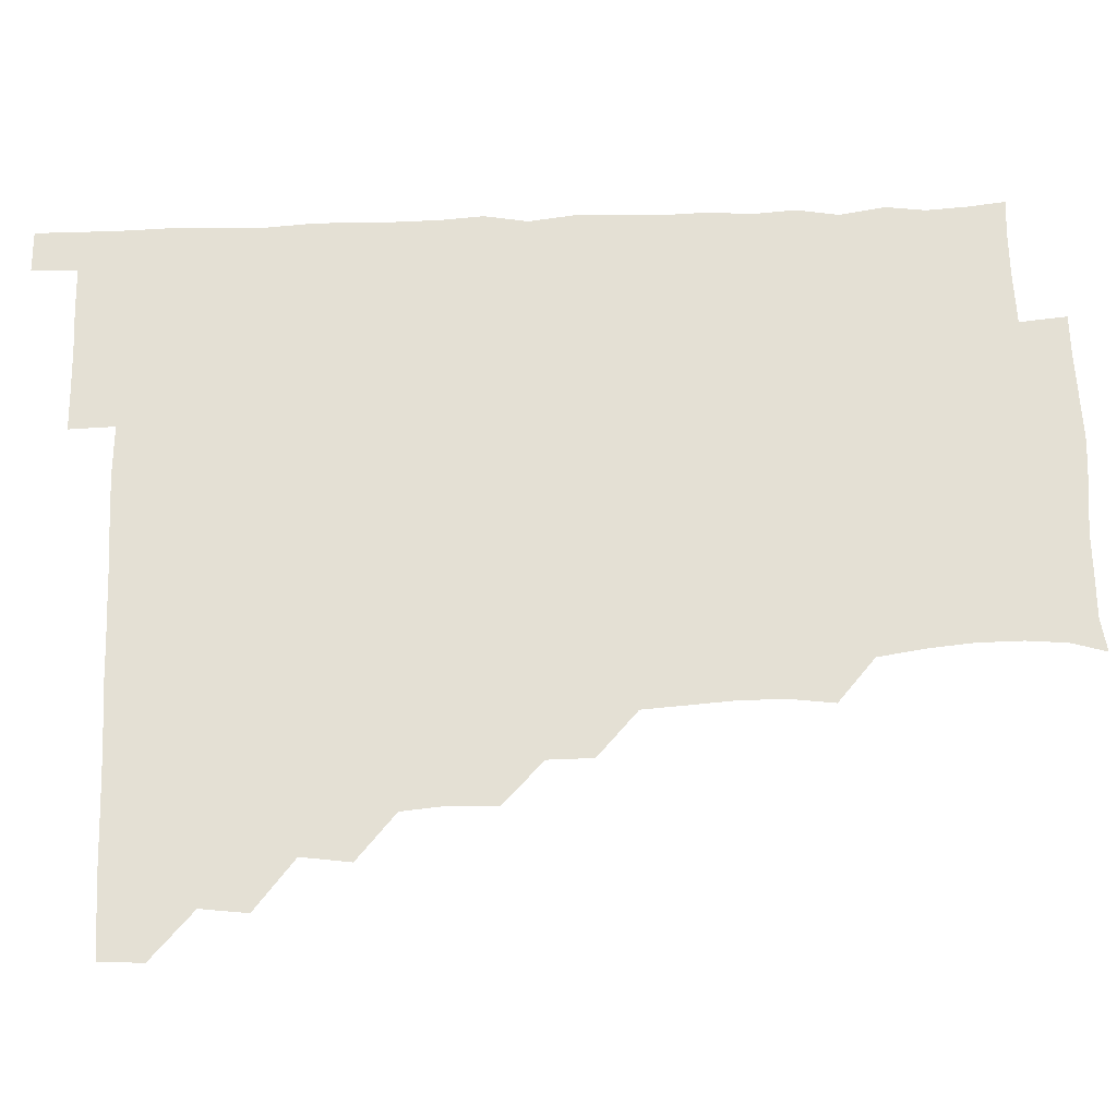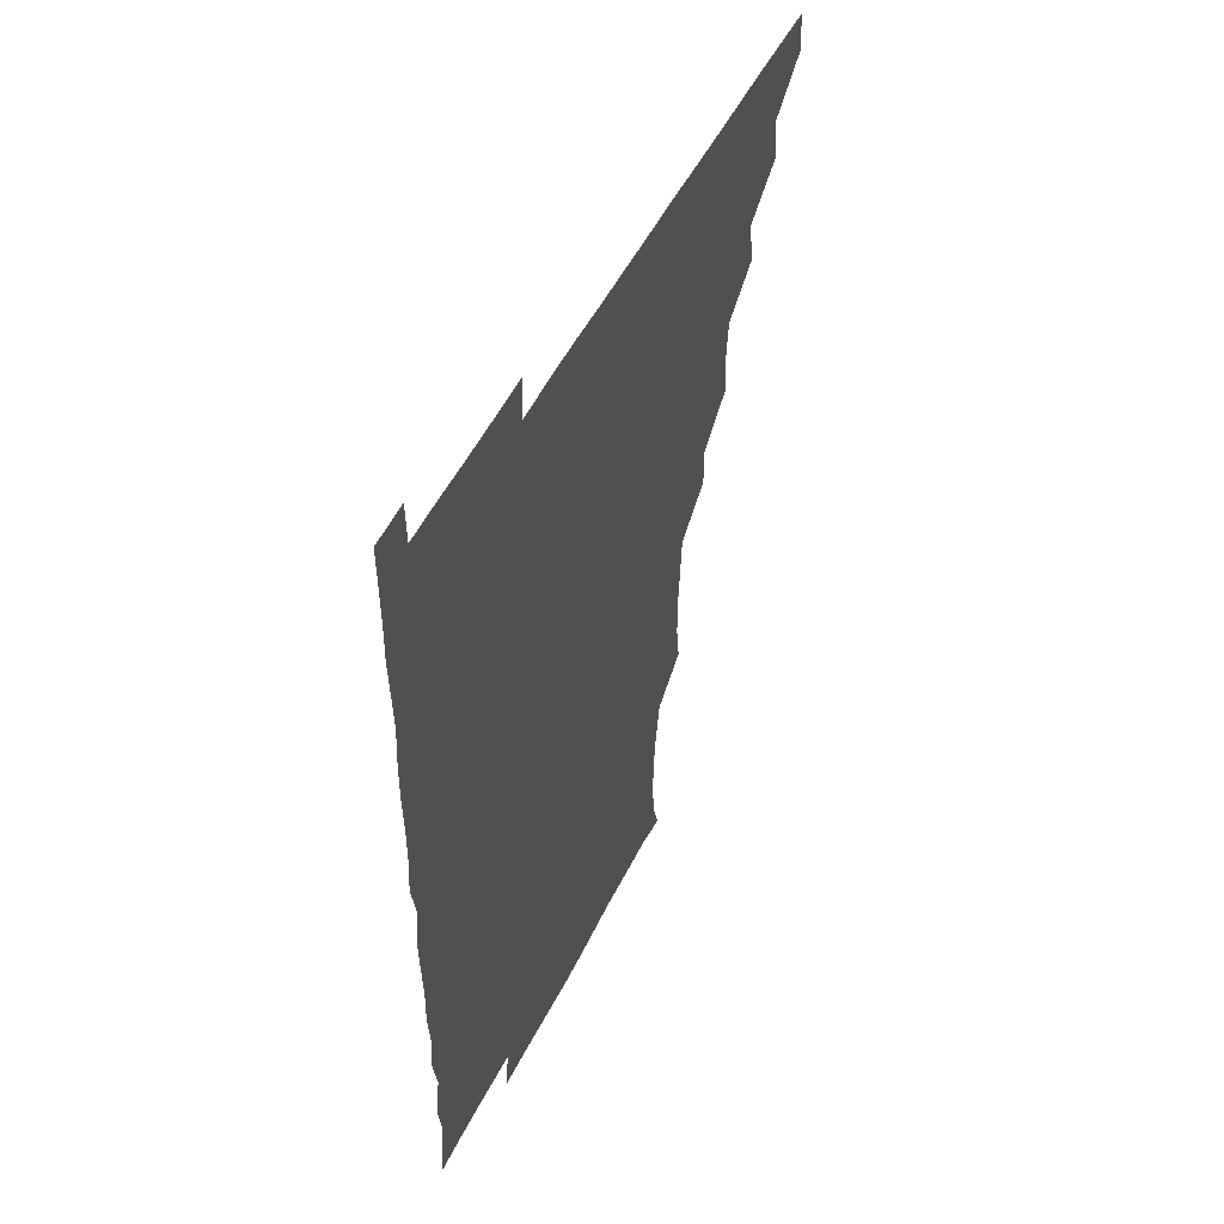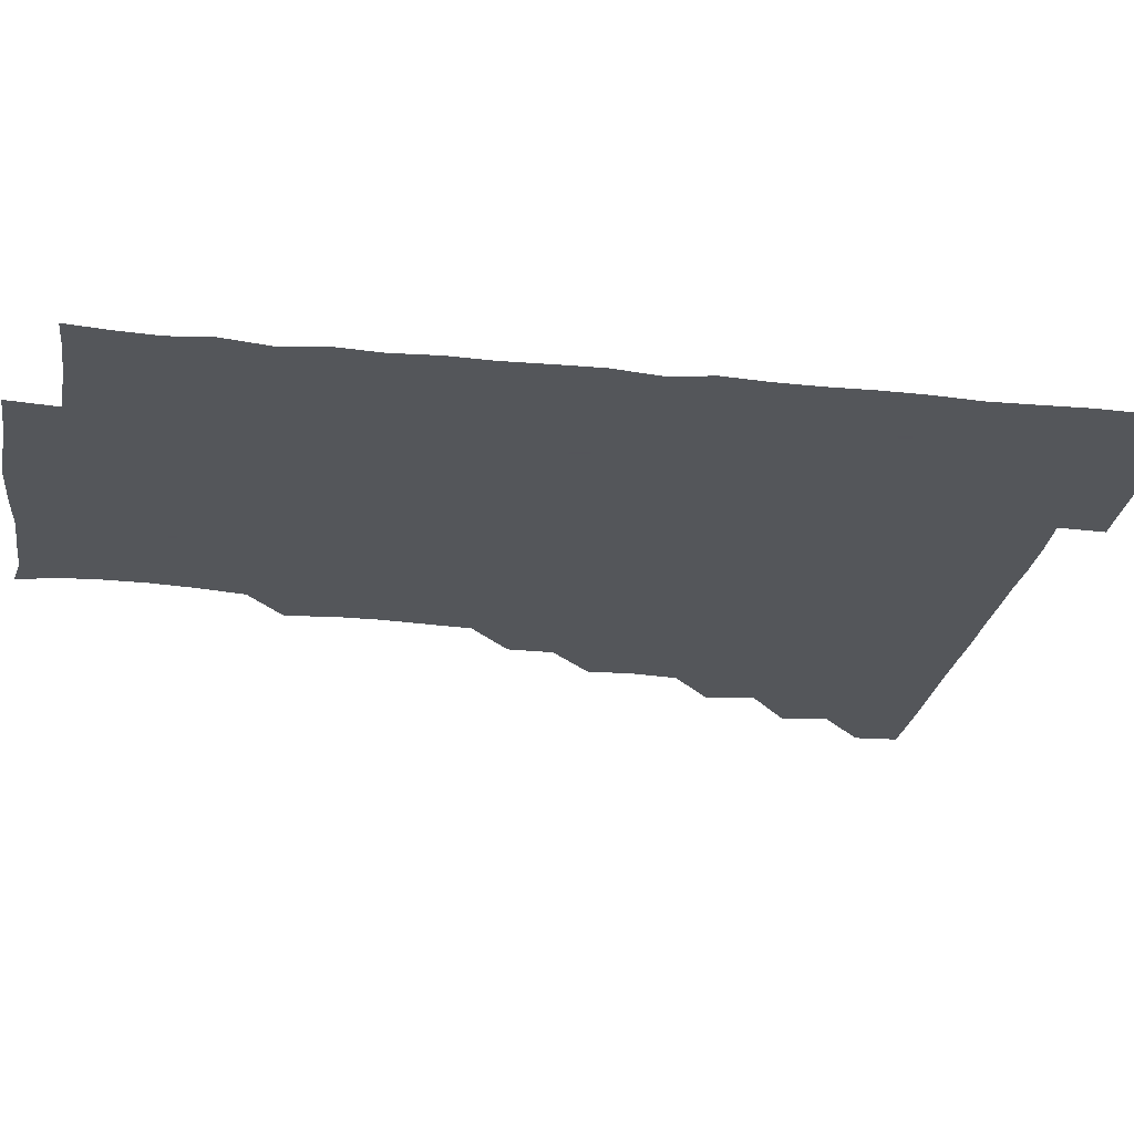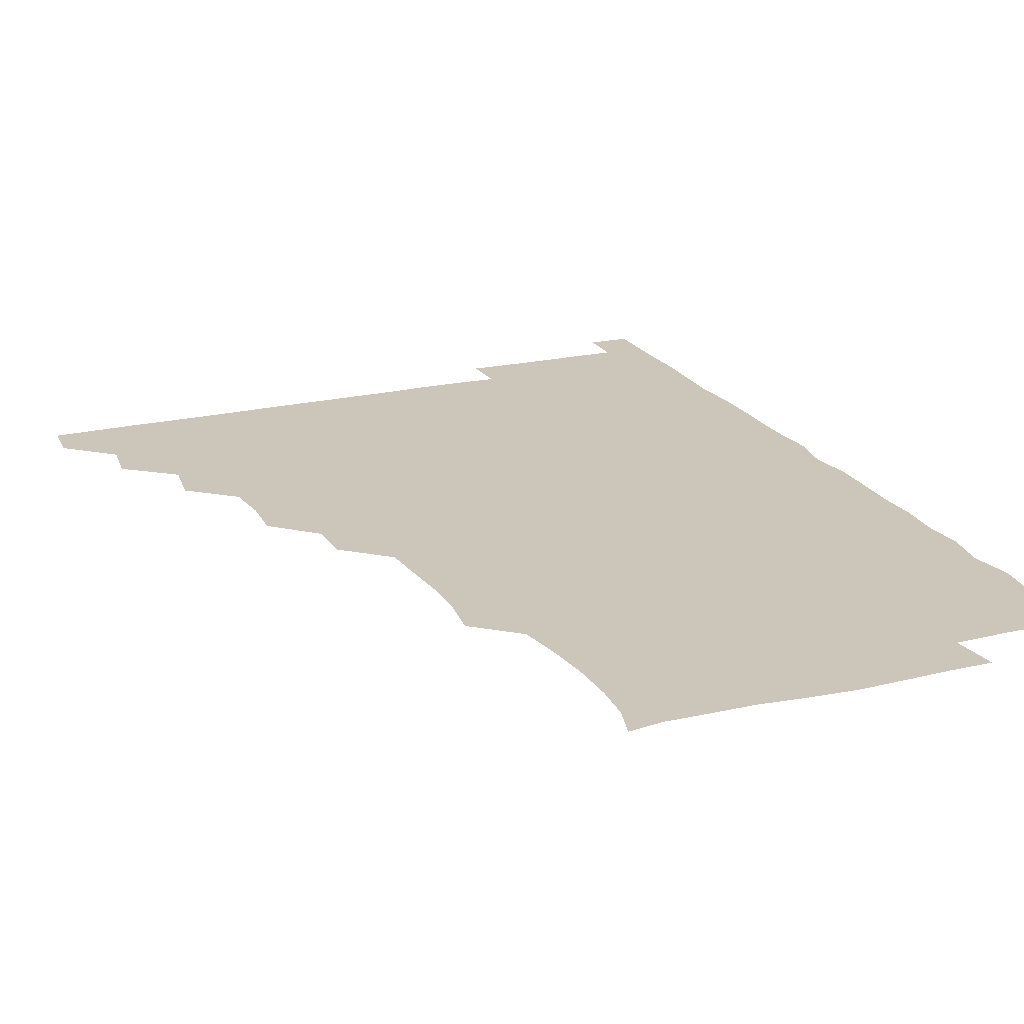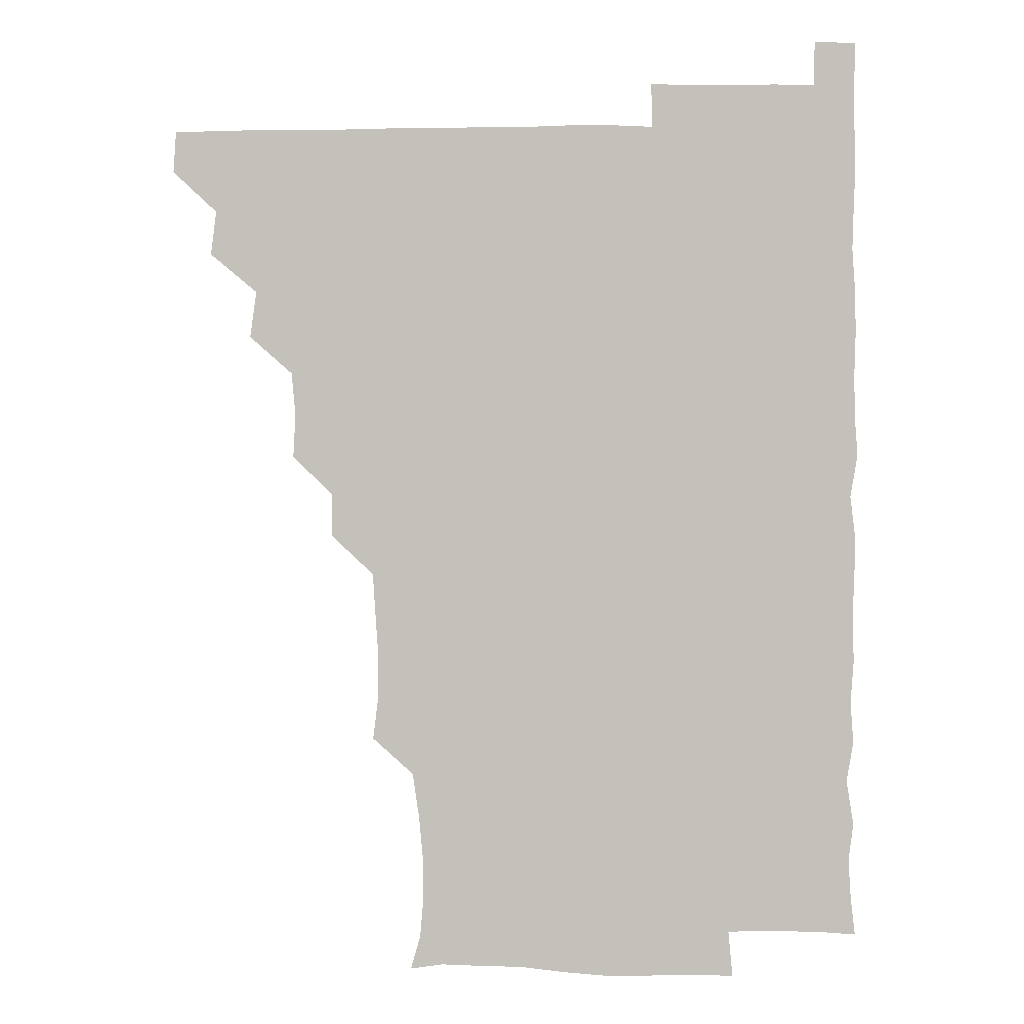
<metadata>
{"format":"obj","ext":"obj","renderer":"f3d","projection":"perspective","resolution":1024,"background":"white","views":[{"elev":66.0,"azim":-92.0,"up":"+Z"},{"elev":52.5,"azim":116.3,"up":"+Y"},{"elev":-25.1,"azim":80.6,"up":"+Z"},{"elev":20.9,"azim":-23.2,"up":"+Z"},{"elev":1.0,"azim":4.2,"up":"+Y"}]}
</metadata>
<code>
v 465.3 480.7 0
v 466.3 495.7 0
v 479.7 449.5 0
v 481.6 465.6 0
v 481.7 480.9 0
v 481.1 496 0
v 494.6 418.2 0
v 496.9 435.2 0
v 496.1 451 0
v 496.9 466.3 0
v 496.3 481 0
v 495.9 496.2 0
v 511 373.1 0
v 511.8 388.7 0
v 510.4 404.4 0
v 512.4 422.2 0
v 511.2 436 0
v 511.5 451.4 0
v 511.3 466.1 0
v 511.2 480.9 0
v 510.9 496.1 0
v 525.7 343 0
v 525.6 358.6 0
v 526.6 376.2 0
v 526.7 392.2 0
v 527 407.4 0
v 526.3 421.2 0
v 526.4 436.3 0
v 526.3 451.2 0
v 526.2 466 0
v 526.1 481 0
v 526 496 0
v 541.2 266.6 0
v 543.2 281.9 0
v 543.2 297.8 0
v 542.2 312.8 0
v 541.2 328.7 0
v 541.7 346.2 0
v 541.4 361.3 0
v 541 375.7 0
v 540.6 390 0
v 540.9 405.9 0
v 541.4 421.5 0
v 541.5 436.4 0
v 541.2 451.1 0
v 541 466 0
v 541 481 0
v 541 496.1 0
v 555.5 179.6 0
v 559 191.8 0
v 560.2 205.6 0
v 560.1 221.3 0
v 558.7 236.8 0
v 556.3 253.3 0
v 557.5 271.2 0
v 557 285.9 0
v 556.7 300.6 0
v 556.5 315.9 0
v 556.2 331 0
v 556.5 346.7 0
v 556.2 361.3 0
v 556.7 377 0
v 556.5 391.6 0
v 556.4 406.6 0
v 556.4 421.5 0
v 556.2 436.1 0
v 556.6 451 0
v 556.3 465.8 0
v 556 481 0
v 555.8 496.4 0
v 567.4 181.4 0
v 571.6 195.4 0
v 573.3 211 0
v 572.4 225.6 0
v 572.2 241.7 0
v 571.1 255.9 0
v 571.8 272.4 0
v 572 287.5 0
v 571.8 302 0
v 571.6 317 0
v 571.4 331.5 0
v 571.2 346.6 0
v 571.4 361.7 0
v 571.2 376.5 0
v 571.4 391.8 0
v 571.4 406.6 0
v 571.1 421.2 0
v 571.3 436.2 0
v 571.4 451 0
v 571.2 465.8 0
v 571 481 0
v 570.7 496.3 0
v 581.5 181 0
v 585.7 195.6 0
v 587 212.7 0
v 586.9 227.6 0
v 586.5 242.5 0
v 586.5 257.3 0
v 586.7 271.4 0
v 586.2 286.9 0
v 586.4 302.4 0
v 586.3 316.2 0
v 586.3 332 0
v 586.1 346.5 0
v 586.3 361.8 0
v 586.2 376.2 0
v 586.2 391.5 0
v 586.2 406.5 0
v 586.3 421.6 0
v 586.1 436.1 0
v 586.1 451 0
v 586.2 465.8 0
v 586.2 480.7 0
v 585.7 496.3 0
v 597 180.9 0
v 601.5 197.6 0
v 601.8 212.8 0
v 601.6 226.8 0
v 601.1 241.7 0
v 601 255.9 0
v 601.2 272.8 0
v 601.3 286.9 0
v 601 301.3 0
v 601.3 317.3 0
v 601.1 331.2 0
v 601 345.8 0
v 601 361.2 0
v 601.1 376.6 0
v 601.1 391.6 0
v 601.3 406.6 0
v 601 420.9 0
v 601 436 0
v 601.2 451 0
v 601.2 465.8 0
v 601.3 480.4 0
v 600.8 496.3 0
v 613.9 179.1 0
v 616.5 197.3 0
v 616.2 212.3 0
v 616.5 227.7 0
v 615.9 241.2 0
v 616 257.7 0
v 616.1 272.1 0
v 616 286.9 0
v 616.2 302.1 0
v 616.2 316.6 0
v 616 331.7 0
v 616.1 346.6 0
v 616.1 362.1 0
v 616.1 376.5 0
v 615.9 390.5 0
v 616.1 407 0
v 616.1 421.3 0
v 616.3 436.2 0
v 616.1 451.1 0
v 615.9 466 0
v 616.1 480.5 0
v 615.7 496.7 0
v 630.2 178 0
v 630.8 197.1 0
v 630.6 213 0
v 631.1 227.7 0
v 631.5 242.4 0
v 631.2 256.2 0
v 631.1 271.3 0
v 631 286.2 0
v 630.7 301.7 0
v 631.1 317.3 0
v 630.9 331.5 0
v 631 346.8 0
v 630.9 361.6 0
v 631 376.8 0
v 631 391.6 0
v 631 406.6 0
v 631 420.9 0
v 631.2 436.8 0
v 631.1 451.1 0
v 631.2 465.9 0
v 631 480.9 0
v 630.2 496.5 0
v 646 178.4 0
v 645.9 197.5 0
v 645.8 211.4 0
v 645.2 227.6 0
v 646.3 242 0
v 646.2 256.3 0
v 645.9 271.6 0
v 646.1 286.6 0
v 645.8 301.1 0
v 645.8 317.1 0
v 645.9 331.4 0
v 645.6 347.1 0
v 646 361.4 0
v 645.8 376.8 0
v 645.9 391.5 0
v 645.7 406.8 0
v 646.1 420.8 0
v 646 436.3 0
v 646 451.2 0
v 646 466 0
v 646.2 480.9 0
v 646.3 495.7 0
v 645.8 511.6 0
v 662 178.9 0
v 660.5 196.9 0
v 660.7 212.7 0
v 661.3 225.2 0
v 660.3 242.3 0
v 660.9 257.2 0
v 660.8 272.1 0
v 660.7 287.5 0
v 661 301.1 0
v 660.5 317.1 0
v 660.7 331.7 0
v 661.1 345.8 0
v 660.7 361.6 0
v 660.7 376.8 0
v 660.8 391.4 0
v 660.8 406.3 0
v 660.9 421.1 0
v 660.8 436.8 0
v 660.9 451.2 0
v 661 466.1 0
v 661.2 480.9 0
v 661.1 495.8 0
v 660.4 511.1 0
v 676.5 178.8 0
v 674.9 195.4 0
v 675.3 211.6 0
v 676 226.9 0
v 675 242.3 0
v 675.1 257.7 0
v 675.1 273.3 0
v 675.2 287.8 0
v 675.5 302.3 0
v 675 317.6 0
v 675.8 331.4 0
v 675.7 346.8 0
v 675.7 361.5 0
v 675.4 377 0
v 675.4 391.7 0
v 675 407.4 0
v 675.9 421.2 0
v 675.6 436.6 0
v 675.9 451.3 0
v 676 466.1 0
v 676.1 481.1 0
v 676.1 495.7 0
v 675.7 510.8 0
v 693.5 195.9 0
v 690.5 211.9 0
v 689.9 228.2 0
v 690.3 242.2 0
v 690.3 256.7 0
v 690.4 271.8 0
v 690 287.1 0
v 689.8 302.5 0
v 690.3 316.7 0
v 690.8 331.1 0
v 690.3 346.8 0
v 690.2 361.8 0
v 690.5 376.6 0
v 690.3 391.6 0
v 690.9 406.1 0
v 690.5 421.6 0
v 690.8 436.1 0
v 690.4 451.8 0
v 690.7 466.4 0
v 690.8 481.2 0
v 691 496 0
v 690.9 510.9 0
v 708.9 195.8 0
v 705.3 211.4 0
v 705.4 225.7 0
v 704.5 242 0
v 704.6 256 0
v 704.9 271.5 0
v 705 286 0
v 704.5 301.8 0
v 705 316.2 0
v 705.3 331.1 0
v 704.7 346.8 0
v 704.4 361.6 0
v 705.2 376.5 0
v 705.5 390.8 0
v 705.4 406 0
v 704.4 422 0
v 705.2 436.1 0
v 705.6 450.9 0
v 705.4 466.3 0
v 705.5 481.2 0
v 705.8 496 0
v 706 510.6 0
v 706.2 526.4 0
v 721.8 195 0
v 720.3 207.9 0
v 719.4 222.4 0
v 721.1 236.3 0
v 718.6 252.1 0
v 721 266.7 0
v 720 281.9 0
v 721.1 296.9 0
v 720.6 312.3 0
v 721.2 327.3 0
v 721.6 342.1 0
v 719.7 358.1 0
v 722.3 373.2 0
v 721.3 388.2 0
v 721.1 403.3 0
v 721.5 418.5 0
v 721.3 433.5 0
v 720.2 449.6 0
v 720.7 465.2 0
v 721.3 480.3 0
v 720.8 495.9 0
v 720.8 511 0
v 720.9 525.8 0
f 4 5 1
f 1 5 2
f 5 6 2
f 8 9 3
f 3 9 4
f 9 10 4
f 4 10 5
f 10 11 5
f 5 11 6
f 11 12 6
f 15 16 7
f 7 16 8
f 16 17 8
f 8 17 9
f 17 18 9
f 9 18 10
f 18 19 10
f 10 19 11
f 19 20 11
f 11 20 12
f 20 21 12
f 23 24 13
f 13 24 14
f 24 25 14
f 14 25 15
f 25 26 15
f 15 26 16
f 26 27 16
f 16 27 17
f 27 28 17
f 17 28 18
f 28 29 18
f 18 29 19
f 29 30 19
f 19 30 20
f 30 31 20
f 20 31 21
f 31 32 21
f 37 38 22
f 22 38 23
f 38 39 23
f 23 39 24
f 39 40 24
f 24 40 25
f 40 41 25
f 25 41 26
f 41 42 26
f 26 42 27
f 42 43 27
f 27 43 28
f 43 44 28
f 28 44 29
f 44 45 29
f 29 45 30
f 45 46 30
f 30 46 31
f 46 47 31
f 31 47 32
f 47 48 32
f 54 55 33
f 33 55 34
f 55 56 34
f 34 56 35
f 56 57 35
f 35 57 36
f 57 58 36
f 36 58 37
f 58 59 37
f 37 59 38
f 59 60 38
f 38 60 39
f 60 61 39
f 39 61 40
f 61 62 40
f 40 62 41
f 62 63 41
f 41 63 42
f 63 64 42
f 42 64 43
f 64 65 43
f 43 65 44
f 65 66 44
f 44 66 45
f 66 67 45
f 45 67 46
f 67 68 46
f 46 68 47
f 68 69 47
f 47 69 48
f 69 70 48
f 49 71 50
f 71 72 50
f 50 72 51
f 72 73 51
f 51 73 52
f 73 74 52
f 52 74 53
f 74 75 53
f 53 75 54
f 75 76 54
f 54 76 55
f 76 77 55
f 55 77 56
f 77 78 56
f 56 78 57
f 78 79 57
f 57 79 58
f 79 80 58
f 58 80 59
f 80 81 59
f 59 81 60
f 81 82 60
f 60 82 61
f 82 83 61
f 61 83 62
f 83 84 62
f 62 84 63
f 84 85 63
f 63 85 64
f 85 86 64
f 64 86 65
f 86 87 65
f 65 87 66
f 87 88 66
f 66 88 67
f 88 89 67
f 67 89 68
f 89 90 68
f 68 90 69
f 90 91 69
f 69 91 70
f 91 92 70
f 71 93 72
f 93 94 72
f 72 94 73
f 94 95 73
f 73 95 74
f 95 96 74
f 74 96 75
f 96 97 75
f 75 97 76
f 97 98 76
f 76 98 77
f 98 99 77
f 77 99 78
f 99 100 78
f 78 100 79
f 100 101 79
f 79 101 80
f 101 102 80
f 80 102 81
f 102 103 81
f 81 103 82
f 103 104 82
f 82 104 83
f 104 105 83
f 83 105 84
f 105 106 84
f 84 106 85
f 106 107 85
f 85 107 86
f 107 108 86
f 86 108 87
f 108 109 87
f 87 109 88
f 109 110 88
f 88 110 89
f 110 111 89
f 89 111 90
f 111 112 90
f 90 112 91
f 112 113 91
f 91 113 92
f 113 114 92
f 93 115 94
f 115 116 94
f 94 116 95
f 116 117 95
f 95 117 96
f 117 118 96
f 96 118 97
f 118 119 97
f 97 119 98
f 119 120 98
f 98 120 99
f 120 121 99
f 99 121 100
f 121 122 100
f 100 122 101
f 122 123 101
f 101 123 102
f 123 124 102
f 102 124 103
f 124 125 103
f 103 125 104
f 125 126 104
f 104 126 105
f 126 127 105
f 105 127 106
f 127 128 106
f 106 128 107
f 128 129 107
f 107 129 108
f 129 130 108
f 108 130 109
f 130 131 109
f 109 131 110
f 131 132 110
f 110 132 111
f 132 133 111
f 111 133 112
f 133 134 112
f 112 134 113
f 134 135 113
f 113 135 114
f 135 136 114
f 115 137 116
f 137 138 116
f 116 138 117
f 138 139 117
f 117 139 118
f 139 140 118
f 118 140 119
f 140 141 119
f 119 141 120
f 141 142 120
f 120 142 121
f 142 143 121
f 121 143 122
f 143 144 122
f 122 144 123
f 144 145 123
f 123 145 124
f 145 146 124
f 124 146 125
f 146 147 125
f 125 147 126
f 147 148 126
f 126 148 127
f 148 149 127
f 127 149 128
f 149 150 128
f 128 150 129
f 150 151 129
f 129 151 130
f 151 152 130
f 130 152 131
f 152 153 131
f 131 153 132
f 153 154 132
f 132 154 133
f 154 155 133
f 133 155 134
f 155 156 134
f 134 156 135
f 156 157 135
f 135 157 136
f 157 158 136
f 137 159 138
f 159 160 138
f 138 160 139
f 160 161 139
f 139 161 140
f 161 162 140
f 140 162 141
f 162 163 141
f 141 163 142
f 163 164 142
f 142 164 143
f 164 165 143
f 143 165 144
f 165 166 144
f 144 166 145
f 166 167 145
f 145 167 146
f 167 168 146
f 146 168 147
f 168 169 147
f 147 169 148
f 169 170 148
f 148 170 149
f 170 171 149
f 149 171 150
f 171 172 150
f 150 172 151
f 172 173 151
f 151 173 152
f 173 174 152
f 152 174 153
f 174 175 153
f 153 175 154
f 175 176 154
f 154 176 155
f 176 177 155
f 155 177 156
f 177 178 156
f 156 178 157
f 178 179 157
f 157 179 158
f 179 180 158
f 159 181 160
f 181 182 160
f 160 182 161
f 182 183 161
f 161 183 162
f 183 184 162
f 162 184 163
f 184 185 163
f 163 185 164
f 185 186 164
f 164 186 165
f 186 187 165
f 165 187 166
f 187 188 166
f 166 188 167
f 188 189 167
f 167 189 168
f 189 190 168
f 168 190 169
f 190 191 169
f 169 191 170
f 191 192 170
f 170 192 171
f 192 193 171
f 171 193 172
f 193 194 172
f 172 194 173
f 194 195 173
f 173 195 174
f 195 196 174
f 174 196 175
f 196 197 175
f 175 197 176
f 197 198 176
f 176 198 177
f 198 199 177
f 177 199 178
f 199 200 178
f 178 200 179
f 200 201 179
f 179 201 180
f 201 202 180
f 181 204 182
f 204 205 182
f 182 205 183
f 205 206 183
f 183 206 184
f 206 207 184
f 184 207 185
f 207 208 185
f 185 208 186
f 208 209 186
f 186 209 187
f 209 210 187
f 187 210 188
f 210 211 188
f 188 211 189
f 211 212 189
f 189 212 190
f 212 213 190
f 190 213 191
f 213 214 191
f 191 214 192
f 214 215 192
f 192 215 193
f 215 216 193
f 193 216 194
f 216 217 194
f 194 217 195
f 217 218 195
f 195 218 196
f 218 219 196
f 196 219 197
f 219 220 197
f 197 220 198
f 220 221 198
f 198 221 199
f 221 222 199
f 199 222 200
f 222 223 200
f 200 223 201
f 223 224 201
f 201 224 202
f 224 225 202
f 202 225 203
f 225 226 203
f 204 227 205
f 227 228 205
f 205 228 206
f 228 229 206
f 206 229 207
f 229 230 207
f 207 230 208
f 230 231 208
f 208 231 209
f 231 232 209
f 209 232 210
f 232 233 210
f 210 233 211
f 233 234 211
f 211 234 212
f 234 235 212
f 212 235 213
f 235 236 213
f 213 236 214
f 236 237 214
f 214 237 215
f 237 238 215
f 215 238 216
f 238 239 216
f 216 239 217
f 239 240 217
f 217 240 218
f 240 241 218
f 218 241 219
f 241 242 219
f 219 242 220
f 242 243 220
f 220 243 221
f 243 244 221
f 221 244 222
f 244 245 222
f 222 245 223
f 245 246 223
f 223 246 224
f 246 247 224
f 224 247 225
f 247 248 225
f 225 248 226
f 248 249 226
f 228 250 229
f 250 251 229
f 229 251 230
f 251 252 230
f 230 252 231
f 252 253 231
f 231 253 232
f 253 254 232
f 232 254 233
f 254 255 233
f 233 255 234
f 255 256 234
f 234 256 235
f 256 257 235
f 235 257 236
f 257 258 236
f 236 258 237
f 258 259 237
f 237 259 238
f 259 260 238
f 238 260 239
f 260 261 239
f 239 261 240
f 261 262 240
f 240 262 241
f 262 263 241
f 241 263 242
f 263 264 242
f 242 264 243
f 264 265 243
f 243 265 244
f 265 266 244
f 244 266 245
f 266 267 245
f 245 267 246
f 267 268 246
f 246 268 247
f 268 269 247
f 247 269 248
f 269 270 248
f 248 270 249
f 270 271 249
f 250 272 251
f 272 273 251
f 251 273 252
f 273 274 252
f 252 274 253
f 274 275 253
f 253 275 254
f 275 276 254
f 254 276 255
f 276 277 255
f 255 277 256
f 277 278 256
f 256 278 257
f 278 279 257
f 257 279 258
f 279 280 258
f 258 280 259
f 280 281 259
f 259 281 260
f 281 282 260
f 260 282 261
f 282 283 261
f 261 283 262
f 283 284 262
f 262 284 263
f 284 285 263
f 263 285 264
f 285 286 264
f 264 286 265
f 286 287 265
f 265 287 266
f 287 288 266
f 266 288 267
f 288 289 267
f 267 289 268
f 289 290 268
f 268 290 269
f 290 291 269
f 269 291 270
f 291 292 270
f 270 292 271
f 292 293 271
f 272 295 273
f 295 296 273
f 273 296 274
f 296 297 274
f 274 297 275
f 297 298 275
f 275 298 276
f 298 299 276
f 276 299 277
f 299 300 277
f 277 300 278
f 300 301 278
f 278 301 279
f 301 302 279
f 279 302 280
f 302 303 280
f 280 303 281
f 303 304 281
f 281 304 282
f 304 305 282
f 282 305 283
f 305 306 283
f 283 306 284
f 306 307 284
f 284 307 285
f 307 308 285
f 285 308 286
f 308 309 286
f 286 309 287
f 309 310 287
f 287 310 288
f 310 311 288
f 288 311 289
f 311 312 289
f 289 312 290
f 312 313 290
f 290 313 291
f 313 314 291
f 291 314 292
f 314 315 292
f 292 315 293
f 315 316 293
f 293 316 294
f 316 317 294

</code>
